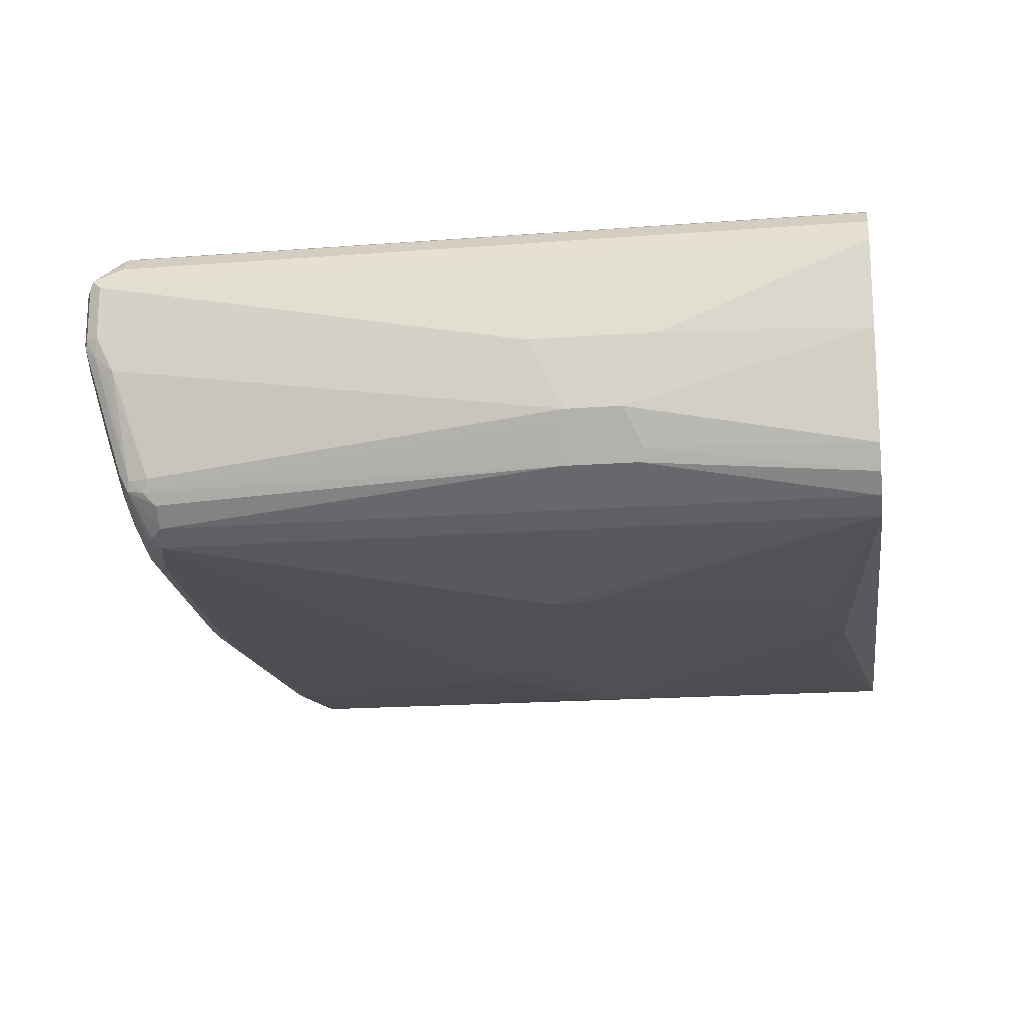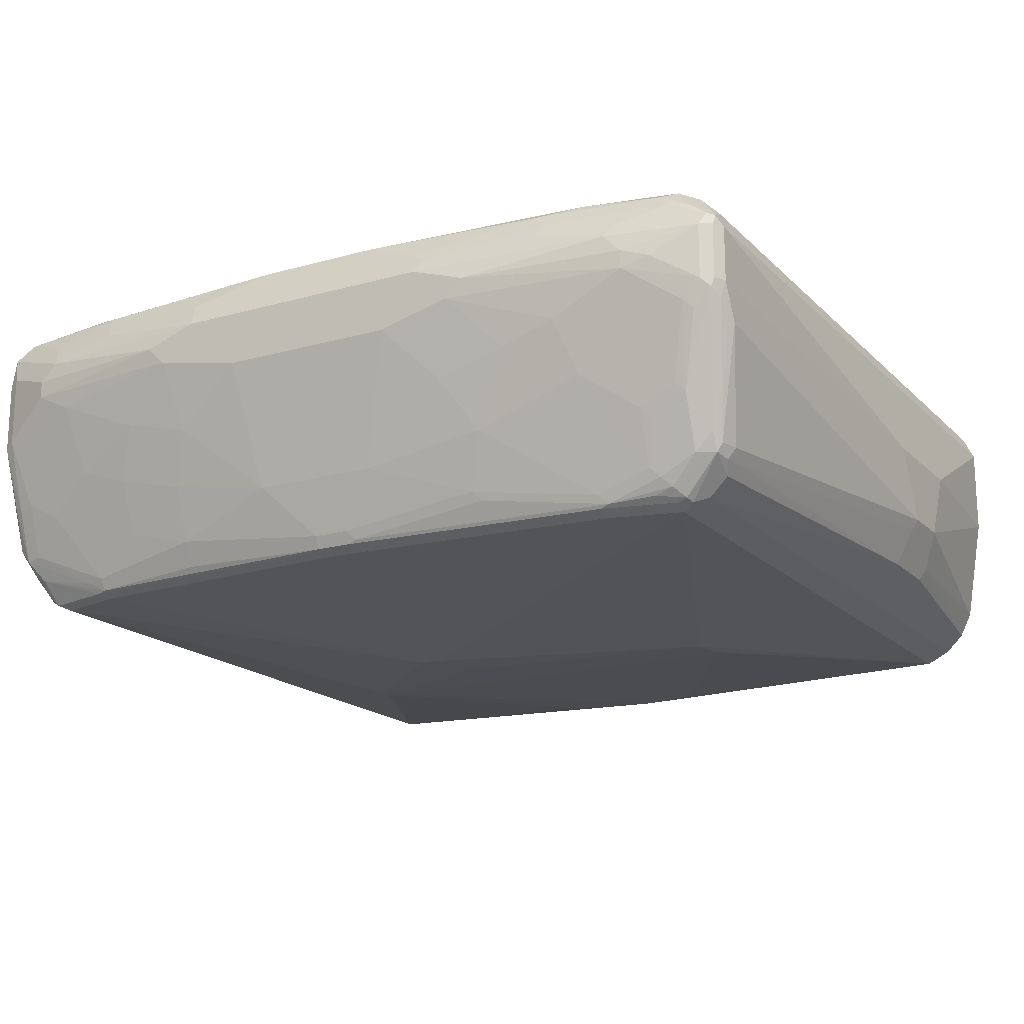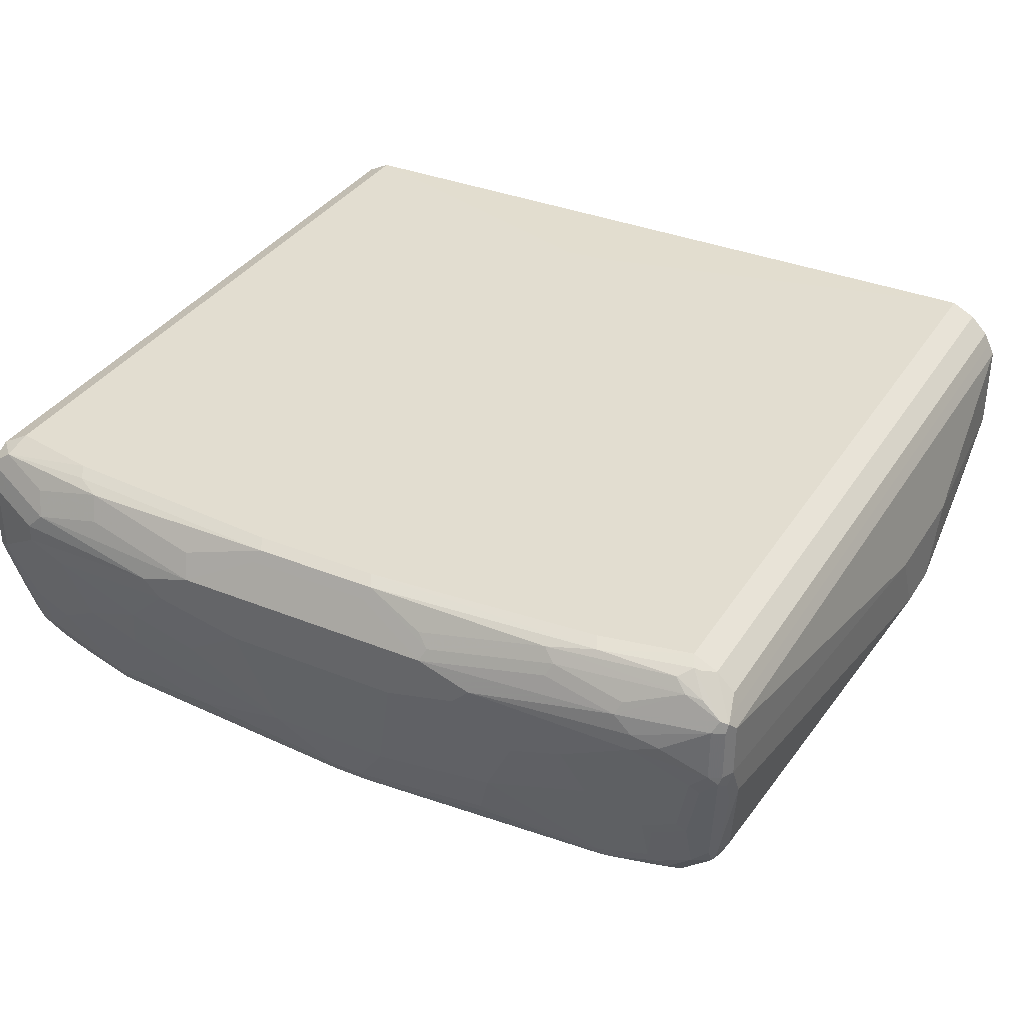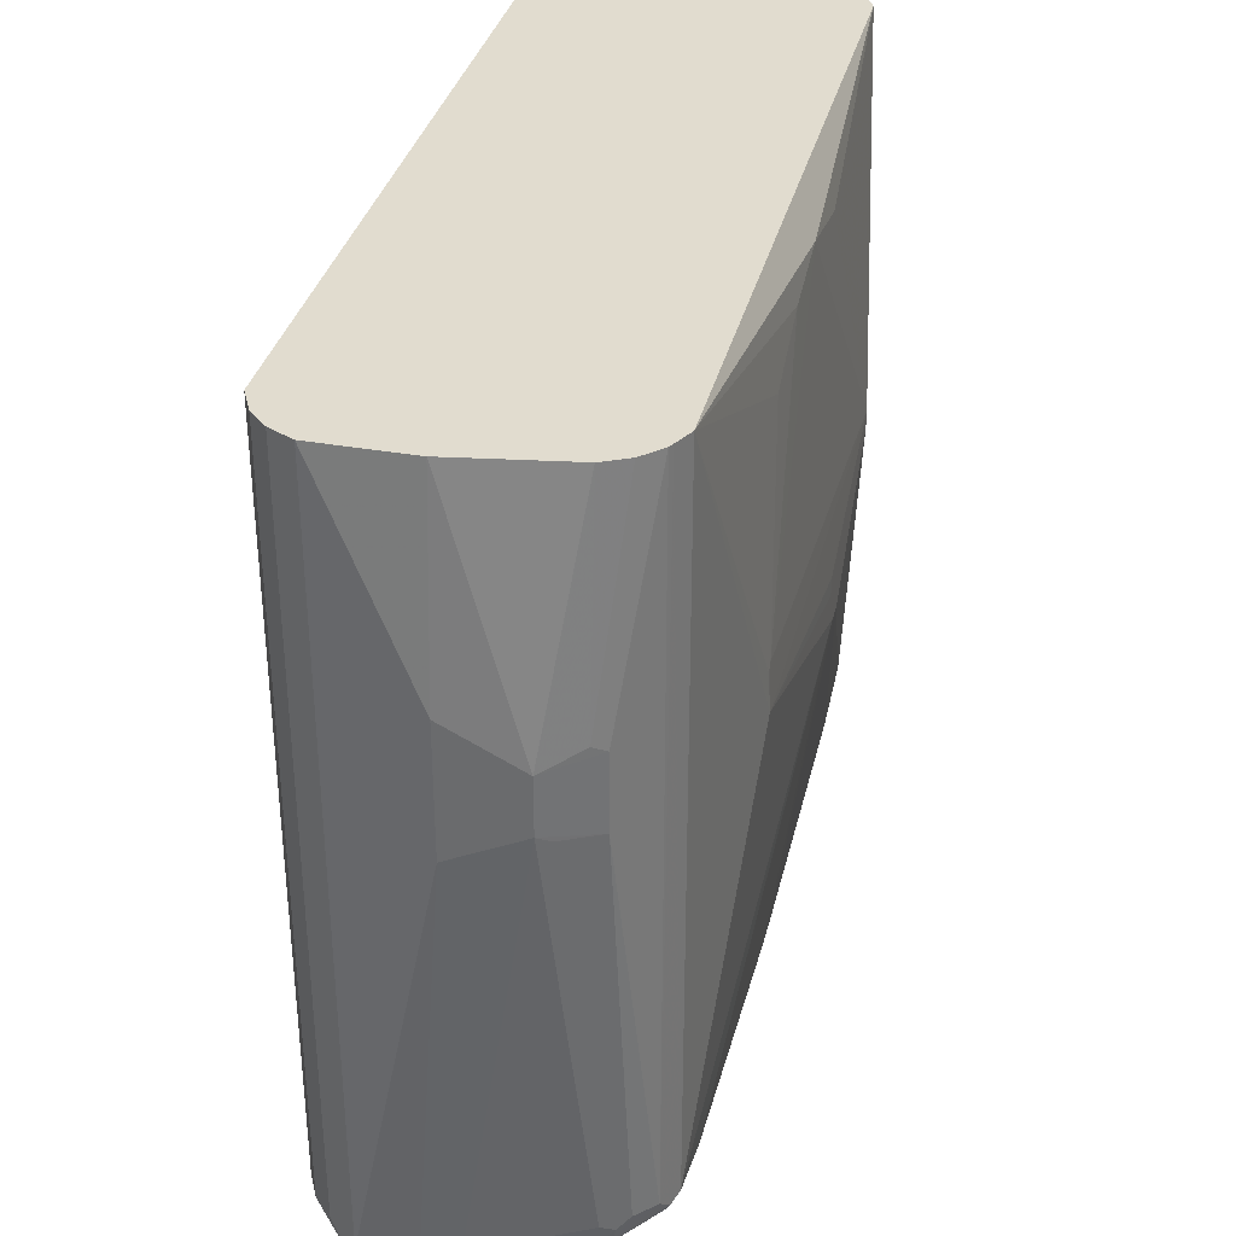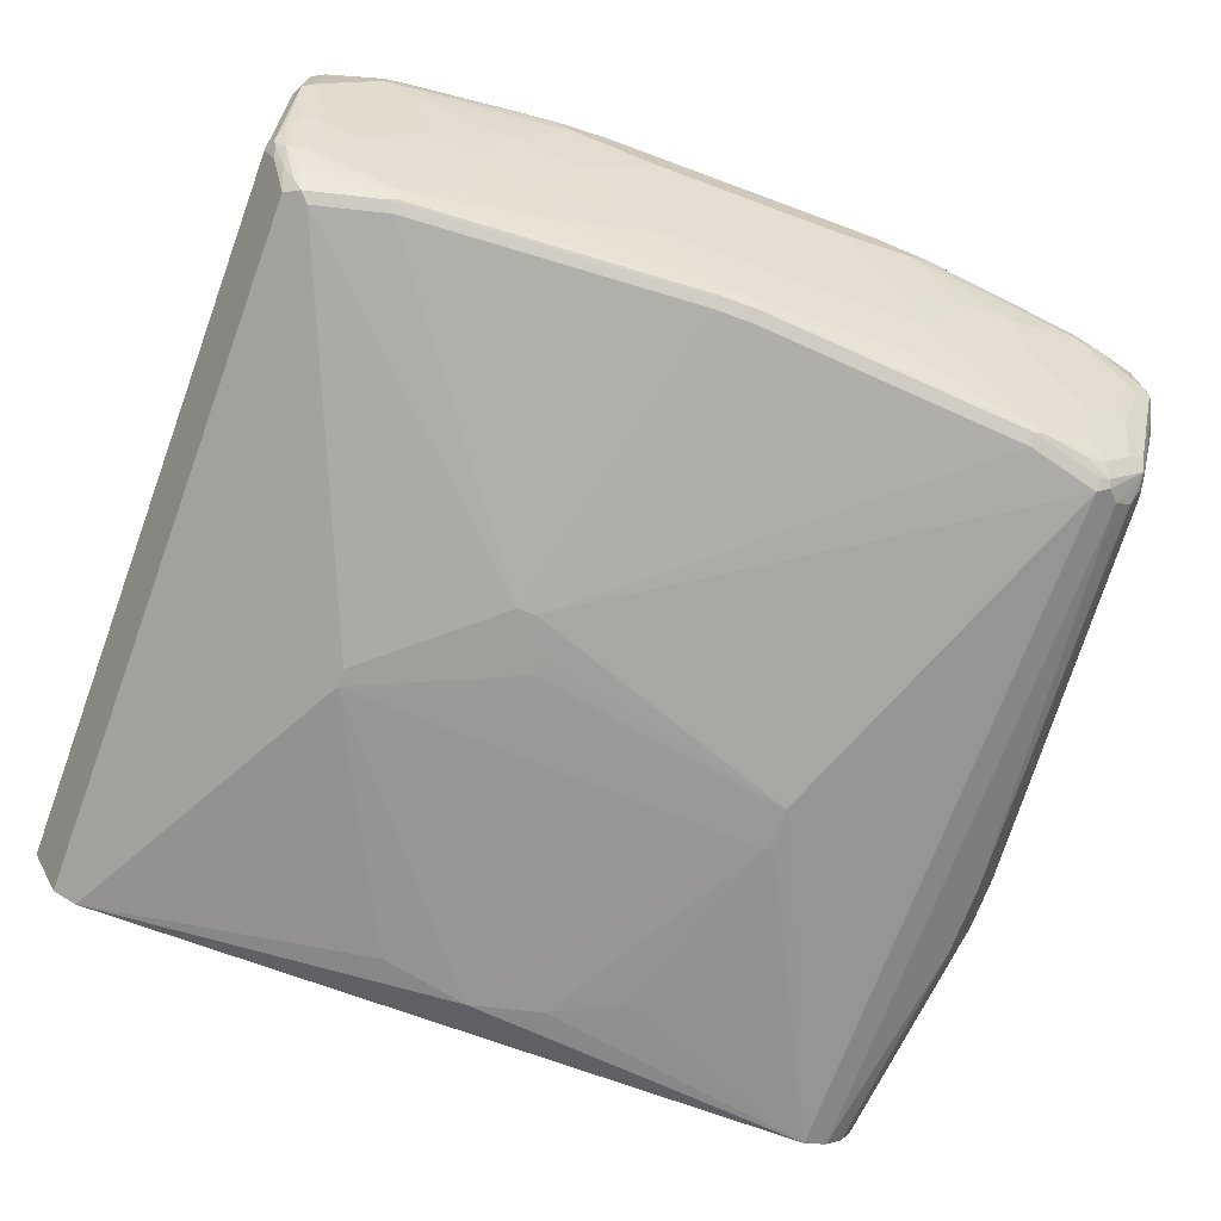
<metadata>
{"format":"obj","ext":"obj","renderer":"f3d","projection":"perspective","resolution":1024,"background":"white","views":[{"elev":-17.9,"azim":-81.4,"up":"+Y"},{"elev":-17.4,"azim":-150.7,"up":"+Y"},{"elev":35.1,"azim":-151.7,"up":"+Y"},{"elev":34.5,"azim":-76.6,"up":"+Z"},{"elev":-71.2,"azim":159.7,"up":"+Y"}]}
</metadata>
<code>
v 0.1029 -0.3088 -0.7891
v 0.08576 -0.326 -0.7891
v 0.05145 -0.2916 -0.7891
v 0.2401 -0.2916 -0.772
v 0.2573 -0.3088 -0.772
v 0.2573 -0.326 -0.772
v 0.1372 -0.3774 -0.772
v 0.06857 -0.3946 -0.772
v -5.711e-05 -0.3431 -0.7891
v 0.223 -0.3431 -0.772
v -0.01717 -0.2573 -0.772
v 0.05713 -0.2688 -0.7776
v 0.1773 -0.2516 -0.7605
v 0.1715 -0.2745 -0.772
v -0.2058 -0.2916 -0.7891
v 0.2459 -0.2688 -0.7605
v 0.3173 -0.2659 -0.7462
v 0.3087 -0.2916 -0.7548
v 0.3087 -0.3603 -0.7548
v 0.2916 -0.4289 -0.7376
v 0.1544 -0.4289 -0.7548
v 0.2058 -0.4117 -0.7548
v 0.08576 -0.446 -0.7548
v -0.01717 -0.4632 -0.7548
v -0.1715 -0.3431 -0.7891
v 0.2573 -0.446 -0.7376
v -0.02293 -0.2459 -0.7662
v -0.1372 -0.2573 -0.772
v 0.2001 -0.2459 -0.7491
v 0.2973 -0.2516 -0.7433
v -0.2573 -0.3088 -0.7891
v -0.3945 -0.2916 -0.772
v -0.3259 -0.2745 -0.772
v -0.3317 -0.2631 -0.7662
v -0.2115 -0.2802 -0.7834
v 0.3145 -0.2516 -0.7262
v 0.3259 -0.2745 -0.7205
v 0.3231 -0.2774 -0.7348
v 0.3259 -0.2916 -0.7376
v 0.3202 -0.2974 -0.7491
v 0.3202 -0.366 -0.7491
v 0.3087 -0.431 -0.7334
v 0.2916 -0.4803 -0.7205
v 0.1544 -0.4803 -0.7376
v 0.2058 -0.5146 -0.7205
v 0.08576 -0.4975 -0.7376
v -0.06868 -0.5146 -0.7376
v -0.1372 -0.4632 -0.7548
v -0.223 -0.3946 -0.772
v -0.2402 -0.326 -0.7891
v -0.01717 -0.2402 -0.7548
v -0.1429 -0.2459 -0.7662
v 0.2058 -0.2402 -0.7376
v 0.2916 -0.2402 -0.7205
v -0.4117 -0.326 -0.772
v -0.4117 -0.3088 -0.772
v -0.4803 -0.2916 -0.7548
v -0.486 -0.2802 -0.7491
v -0.4517 -0.2631 -0.7491
v -0.4003 -0.2802 -0.7662
v -0.3202 -0.2516 -0.7605
v -0.2001 -0.2688 -0.7776
v 0.3145 -0.2516 -0.01607
v 0.3259 -0.2745 -0.01607
v 0.3259 -0.3603 -0.7376
v 0.3202 -0.4689 -0.7147
v 0.3173 -0.4332 -0.729
v 0.3259 -0.4117 -0.7205
v 0.3259 -0.4632 -0.7033
v 0.3087 -0.4825 -0.7162
v 0.223 -0.5168 -0.7162
v 0.2058 -0.5261 -0.7147
v 0.08576 -0.5089 -0.7319
v -0.06868 -0.5261 -0.7319
v -0.1115 -0.5232 -0.7334
v -0.1029 -0.5146 -0.7376
v -0.2402 -0.4975 -0.7376
v -0.2573 -0.446 -0.7548
v -0.2916 -0.3774 -0.772
v -0.3431 -0.3603 -0.772
v -0.06827 -0.2398 -0.18
v -0.1372 -0.2402 -0.7548
v -0.366 -0.2459 -0.7491
v -0.06185 -0.2398 -0.1784
v -0.03437 -0.2398 -0.1716
v -0.03396 -0.2398 -0.1714
v -0.02293 -0.2398 -0.1659
v -0.01511 -0.2398 -0.157
v -0.01256 -0.2398 -0.1506
v -0.009766 -0.2398 -0.1425
v -0.00845 -0.2398 -0.1373
v 0.2916 -0.2402 -0.01607
v -0.446 -0.4289 -0.7376
v -0.4631 -0.3603 -0.7548
v -0.4803 -0.3431 -0.7548
v -0.4374 -0.3174 -0.7676
v -0.4918 -0.2916 -0.7491
v -0.4932 -0.2831 -0.7462
v -0.4517 -0.2459 -0.7319
v -0.4674 -0.2659 -0.7462
v -0.4403 -0.2516 -0.7433
v 0.3259 -0.4632 -0.01607
v 0.3145 -0.486 -0.7033
v 0.3173 -0.476 -0.7119
v 0.3045 -0.4996 -0.7033
v 0.2916 -0.5168 -0.699
v 0.2916 -0.5032 -0.7091
v 0.2144 -0.5275 -0.7119
v 0.08576 -0.5203 -0.7262
v -0.06012 -0.5275 -0.729
v -0.06868 -0.5318 -0.7205
v -0.1029 -0.5261 -0.7319
v -0.2487 -0.5061 -0.7334
v -0.3688 -0.5232 -0.7162
v -0.3602 -0.5146 -0.7205
v -0.3088 -0.4289 -0.7548
v -0.3602 -0.4117 -0.7548
v -0.4117 -0.446 -0.7376
v -0.07921 -0.2398 -0.1715
v -0.3602 -0.2402 -0.7376
v -0.446 -0.2402 -0.7205
v -0.01298 -0.2398 -0.1201
v -0.01569 -0.2398 -0.1147
v -0.03396 -0.2398 -0.1113
v -0.446 -0.2402 -0.01607
v -0.4546 -0.4374 -0.7334
v -0.4717 -0.3689 -0.7505
v -0.4889 -0.3517 -0.7505
v -0.4918 -0.3431 -0.7491
v -0.4975 -0.2916 -0.7376
v -0.4918 -0.2802 -0.7376
v -0.486 -0.2688 -0.7205
v -0.4689 -0.2516 -0.7205
v -0.4589 -0.2488 -0.729
v 0.3031 -0.5089 -0.01607
v 0.3031 -0.5089 -0.6861
v 0.2973 -0.5203 -0.6861
v 0.283 -0.5275 -0.6948
v 0.2058 -0.5318 -0.7033
v -5.711e-05 -0.5661 -0.4289
v -0.1029 -0.5318 -0.7205
v -0.3602 -0.5261 -0.7147
v -0.4117 -0.5203 -0.7091
v -0.4288 -0.5146 -0.7098
v -0.4203 -0.5061 -0.7162
v -0.4117 -0.4975 -0.7205
v -0.4203 -0.4546 -0.7334
v -0.07946 -0.2398 -0.1712
v -0.08563 -0.2398 -0.1549
v -0.05107 -0.2398 -0.1113
v -0.05848 -0.2398 -0.1132
v -0.06827 -0.2398 -0.1254
v -0.0774 -0.2398 -0.1377
v -0.08012 -0.2398 -0.143
v -0.08538 -0.2398 -0.1536
v -0.08563 -0.2398 -0.1544
v -0.4689 -0.2516 -0.01607
v -0.446 -0.4803 -0.7205
v -0.4546 -0.4889 -0.7162
v -0.4717 -0.4203 -0.7334
v -0.4889 -0.386 -0.7334
v -0.4932 -0.3603 -0.7398
v -0.4717 -0.4718 -0.7162
v -0.4975 -0.3431 -0.7376
v -0.5147 -0.3774 -0.3259
v -0.4975 -0.2916 -0.01607
v -0.4918 -0.2802 -0.01607
v -0.486 -0.2688 -0.01607
v 0.2973 -0.5203 -0.01607
v 0.2966 -0.5207 -0.01607
v 0.2744 -0.5318 -0.6861
v 0.1201 -0.5661 -0.3259
v -0.01717 -0.5661 -0.4289
v -0.3602 -0.5318 -0.7033
v -0.4288 -0.5261 -0.6976
v -0.4374 -0.5232 -0.699
v -0.4717 -0.4889 -0.7076
v -0.476 -0.4803 -0.7054
v -0.4918 -0.3889 -0.7262
v -0.4975 -0.3774 -0.7205
v -0.5147 -0.446 -0.2917
v -0.5147 -0.3774 -0.2059
v -0.4975 -0.3774 -0.01607
v 0.2851 -0.5264 -0.01607
v 0.2744 -0.5318 -0.01607
v 0.1201 -0.5661 -0.3088
v -0.03437 -0.5661 -0.3946
v -0.283 -0.5618 -0.3346
v -0.4288 -0.5318 -0.6861
v -0.4403 -0.5261 -0.6919
v -0.4689 -0.5032 -0.6805
v -0.4746 -0.4917 -0.6919
v -0.4517 -0.5203 -0.6805
v -0.4803 -0.4803 -0.6861
v -0.5089 -0.4574 -0.2974
v -0.4918 -0.4917 -0.2974
v -0.5147 -0.446 -0.2402
v -0.4803 -0.4803 -0.01607
v -5.711e-05 -0.5489 -0.06866
v -0.4288 -0.5318 -0.01607
v -0.0858 -0.5489 -0.05149
v -0.03437 -0.5661 -0.3775
v -0.2801 -0.5604 -0.2917
v -0.2859 -0.5604 -0.2974
v -0.4471 -0.5227 -0.01607
v -0.4517 -0.5203 -0.01607
v -0.4918 -0.4917 -0.2288
v -0.5032 -0.4689 -0.2345
v -0.4975 -0.4803 -0.223
v -0.4689 -0.5032 -0.01607
v -0.223 -0.5489 -0.1029
v -0.1543 -0.5489 -0.06866
f 112 174 142
f 108 111 110
f 111 139 140
f 111 173 141
f 111 140 173
f 112 141 174
f 108 139 111
f 113 114 115
f 114 142 143
f 108 138 139
f 103 137 105
f 106 138 107
f 106 137 138
f 105 137 106
f 103 105 104
f 103 136 137
f 99 133 121
f 99 134 133
f 114 143 144
f 98 133 134
f 98 130 131
f 99 101 100
f 107 138 108
f 114 144 145
f 125 155 156
f 114 146 115
f 126 128 127
f 128 161 162
f 98 132 133
f 126 160 128
f 126 163 160
f 126 159 163
f 126 158 159
f 126 146 158
f 126 147 146
f 125 154 155
f 125 153 154
f 125 152 153
f 125 151 152
f 125 150 151
f 121 157 125
f 121 133 157
f 121 149 148
f 121 156 149
f 121 125 156
f 119 121 148
f 118 146 147
f 117 146 118
f 116 146 117
f 114 145 146
f 98 131 132
f 81 154 153
f 97 164 130
f 81 122 91
f 81 123 122
f 81 124 123
f 81 150 124
f 81 151 150
f 81 152 151
f 81 153 152
f 81 155 154
f 81 156 155
f 81 149 156
f 81 91 90
f 81 148 149
f 80 117 118
f 80 116 117
f 78 146 116
f 78 115 146
f 78 80 79
f 78 116 80
f 77 115 78
f 77 113 115
f 128 162 129
f 75 114 113
f 81 119 148
f 81 90 89
f 81 89 88
f 81 88 87
f 97 129 164
f 95 128 129
f 94 126 127
f 94 128 95
f 94 127 128
f 93 147 126
f 93 118 147
f 93 126 94
f 92 150 125
f 92 124 150
f 92 123 124
f 92 122 123
f 91 122 92
f 83 121 120
f 83 99 121
f 83 101 99
f 82 83 120
f 81 121 119
f 81 120 121
f 81 82 120
f 81 85 84
f 81 86 85
f 81 87 86
f 97 130 98
f 128 160 163
f 186 201 203
f 128 177 161
f 186 203 188
f 186 199 201
f 185 201 199
f 185 200 201
f 185 199 186
f 183 197 198
f 182 197 183
f 181 192 195
f 181 194 192
f 181 208 197
f 186 188 202
f 181 207 208
f 181 195 196
f 180 194 181
f 178 180 179
f 178 194 180
f 178 192 194
f 177 193 191
f 177 190 193
f 177 192 178
f 177 191 192
f 176 190 177
f 181 196 207
f 187 202 188
f 188 203 204
f 188 204 200
f 75 142 114
f 207 210 209
f 207 209 208
f 206 210 207
f 203 212 211
f 201 212 203
f 200 212 201
f 200 211 212
f 200 203 211
f 200 204 203
f 198 209 210
f 197 209 198
f 197 208 209
f 193 207 196
f 193 206 207
f 193 205 206
f 192 196 195
f 191 193 196
f 191 196 192
f 190 205 193
f 189 205 190
f 189 200 205
f 188 200 189
f 176 189 190
f 128 163 177
f 175 189 176
f 173 188 189
f 140 187 173
f 140 202 187
f 140 186 202
f 140 172 186
f 139 171 140
f 138 171 139
f 137 171 138
f 137 184 171
f 137 170 184
f 137 169 170
f 140 171 172
f 135 137 136
f 132 157 133
f 132 168 157
f 131 168 132
f 131 167 168
f 130 167 131
f 130 166 167
f 130 182 166
f 130 165 182
f 130 164 165
f 129 162 164
f 135 169 137
f 141 173 174
f 142 174 189
f 142 189 175
f 173 187 188
f 171 186 172
f 171 185 186
f 171 184 185
f 166 182 183
f 165 180 181
f 165 197 182
f 165 181 197
f 164 180 165
f 162 180 164
f 162 179 180
f 162 178 179
f 161 178 162
f 161 177 178
f 159 177 163
f 145 158 146
f 145 159 158
f 144 159 145
f 144 177 159
f 144 176 177
f 143 176 144
f 143 175 176
f 142 175 143
f 173 189 174
f 75 112 142
f 75 77 76
f 75 113 77
f 25 49 79
f 25 48 49
f 24 76 48
f 24 47 76
f 24 46 47
f 23 46 24
f 22 26 45
f 21 45 44
f 21 22 45
f 21 46 23
f 25 79 50
f 21 44 46
f 20 42 43
f 19 42 20
f 19 41 42
f 18 41 19
f 18 40 41
f 17 40 18
f 17 39 40
f 17 38 39
f 17 37 38
f 17 36 37
f 20 43 26
f 17 30 36
f 26 43 45
f 27 52 82
f 36 63 64
f 36 92 63
f 36 54 92
f 35 61 62
f 35 62 52
f 34 59 61
f 34 60 59
f 34 61 35
f 32 34 33
f 32 60 34
f 27 51 29
f 32 59 60
f 32 57 58
f 32 56 57
f 31 56 32
f 31 55 56
f 31 50 55
f 30 53 54
f 30 54 36
f 29 51 53
f 29 53 30
f 27 82 51
f 32 58 59
f 16 30 17
f 15 52 28
f 15 35 52
f 4 13 16
f 4 14 13
f 3 28 11
f 3 15 28
f 3 14 4
f 3 13 14
f 3 12 13
f 3 11 12
f 2 10 7
f 2 6 10
f 4 16 17
f 2 8 9
f 1 6 2
f 1 5 6
f 1 4 5
f 1 3 4
f 1 15 3
f 1 31 15
f 1 50 31
f 1 25 50
f 1 9 25
f 1 2 9
f 2 7 8
f 4 17 5
f 5 17 18
f 5 18 19
f 15 34 35
f 15 33 34
f 15 32 33
f 15 31 32
f 13 27 29
f 13 30 16
f 13 29 30
f 12 27 13
f 11 52 27
f 11 28 52
f 11 27 12
f 10 26 22
f 9 48 25
f 9 24 48
f 8 24 9
f 8 23 24
f 7 22 21
f 7 10 22
f 7 23 8
f 7 21 23
f 6 26 10
f 6 20 26
f 5 19 6
f 36 64 37
f 37 39 38
f 6 19 20
f 37 102 69
f 63 200 185
f 63 205 200
f 63 206 205
f 63 210 206
f 63 198 210
f 63 183 198
f 63 166 183
f 63 167 166
f 63 168 167
f 63 157 168
f 63 185 184
f 63 125 157
f 61 101 83
f 59 101 61
f 59 100 101
f 58 100 59
f 58 99 100
f 58 134 99
f 58 98 134
f 58 97 98
f 57 96 95
f 57 97 58
f 63 92 125
f 63 184 170
f 63 170 169
f 63 169 135
f 37 64 102
f 74 112 75
f 74 141 112
f 74 111 141
f 74 110 111
f 73 109 74
f 72 74 109
f 72 110 74
f 72 108 110
f 72 107 108
f 71 107 72
f 70 104 105
f 70 107 71
f 70 106 107
f 70 105 106
f 69 135 136
f 69 102 135
f 66 69 103
f 66 70 67
f 66 104 70
f 66 103 104
f 63 102 64
f 63 135 102
f 57 129 97
f 57 95 129
f 69 136 103
f 55 118 93
f 47 75 76
f 47 74 75
f 46 74 47
f 46 73 74
f 45 73 46
f 45 109 73
f 45 72 109
f 45 71 72
f 44 45 46
f 43 71 45
f 43 70 71
f 42 67 70
f 42 70 43
f 41 69 66
f 41 65 68
f 41 67 42
f 41 66 67
f 39 41 40
f 39 65 41
f 37 65 39
f 37 68 65
f 56 96 57
f 37 69 68
f 48 76 77
f 48 77 78
f 41 68 69
f 49 78 79
f 55 96 56
f 55 80 118
f 48 78 49
f 55 95 96
f 55 94 95
f 55 93 94
f 54 90 91
f 54 89 90
f 54 88 89
f 54 87 88
f 54 86 87
f 54 85 86
f 54 91 92
f 54 81 84
f 54 84 85
f 51 81 53
f 50 79 80
f 52 62 61
f 51 82 81
f 52 83 82
f 53 81 54
f 52 61 83
f 50 80 55

</code>
